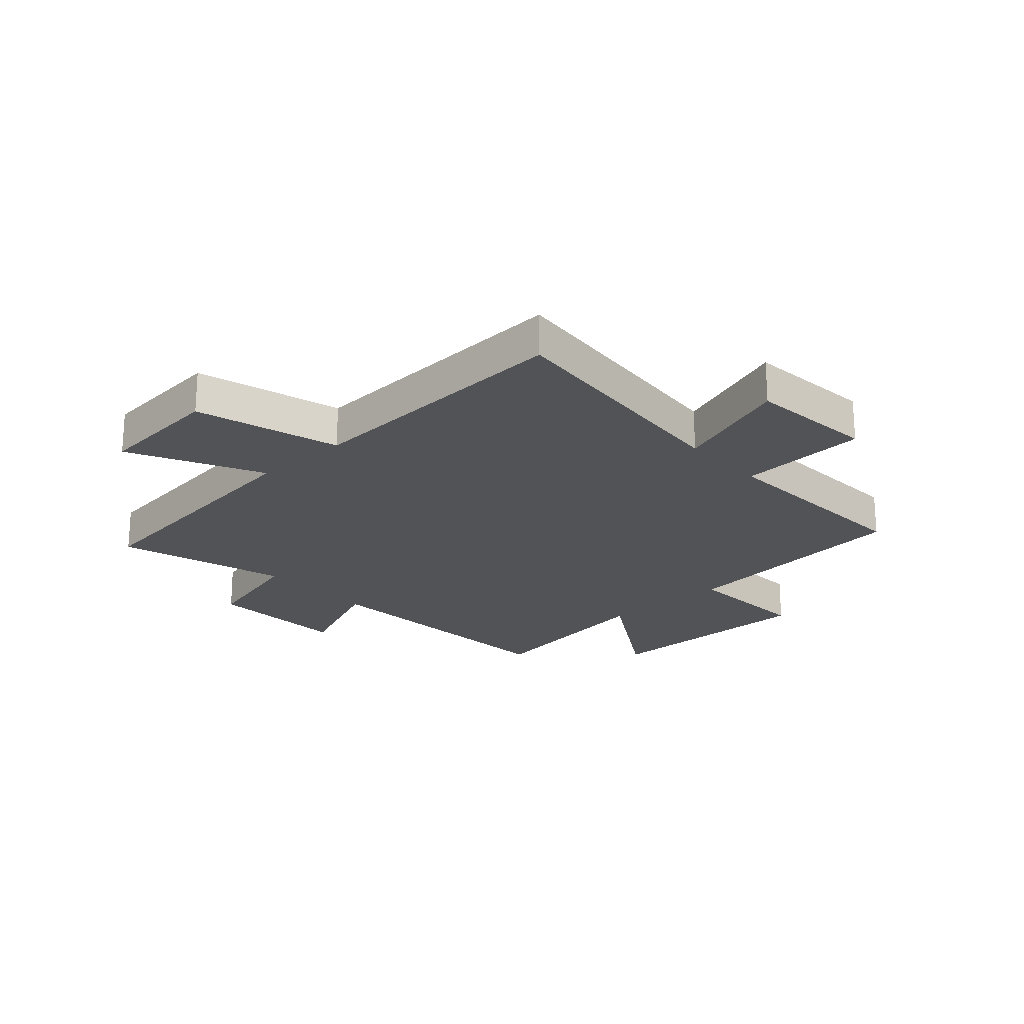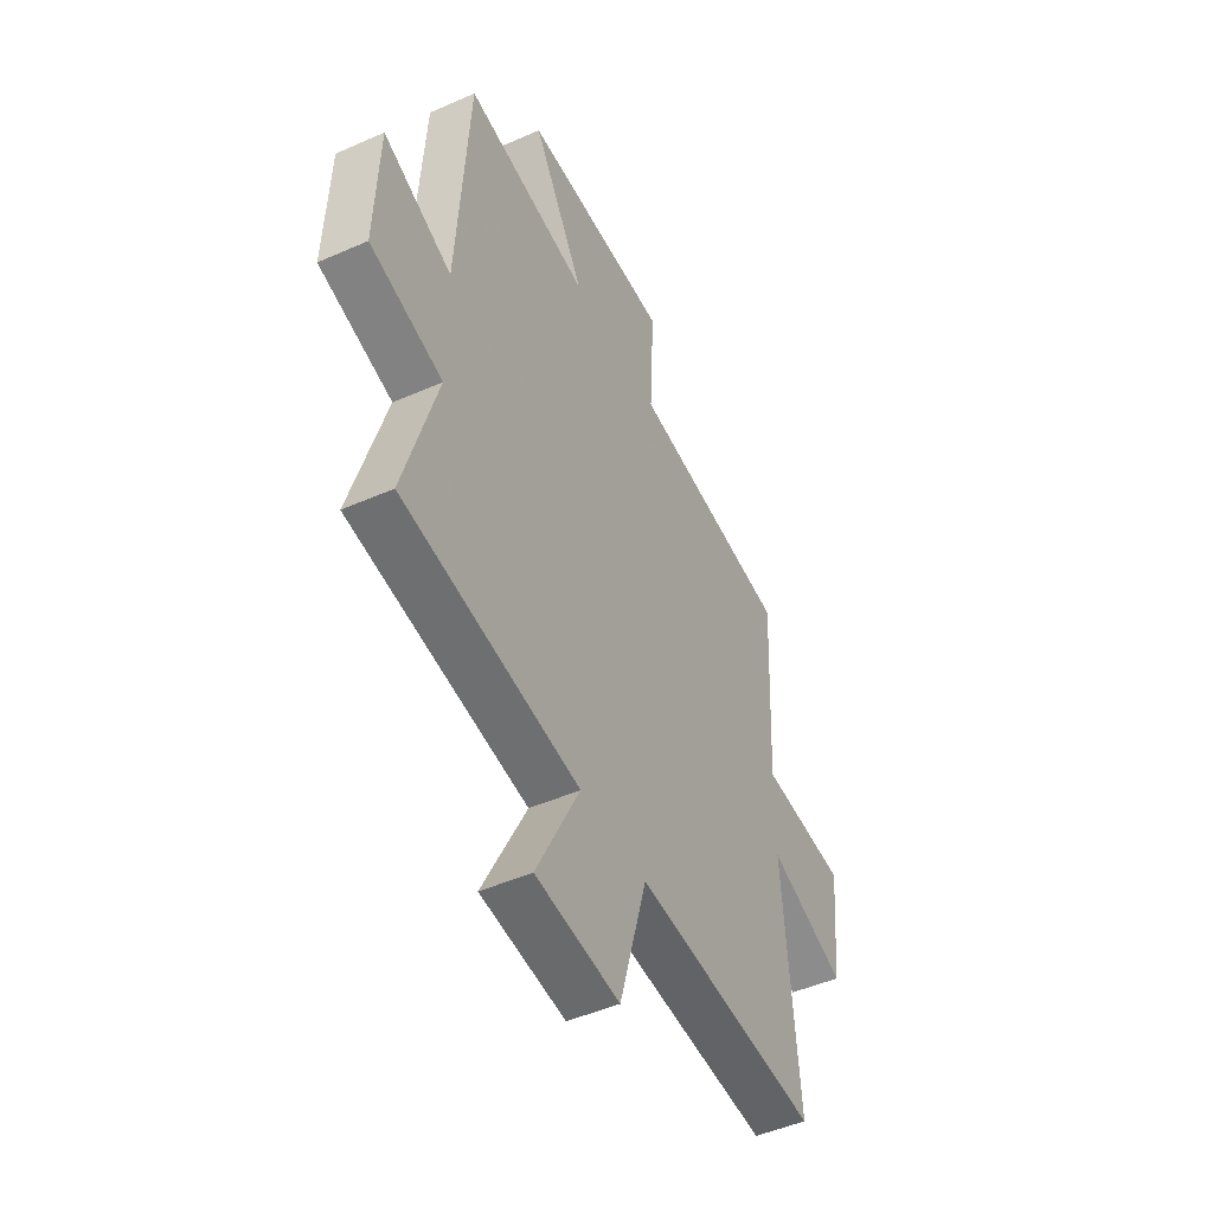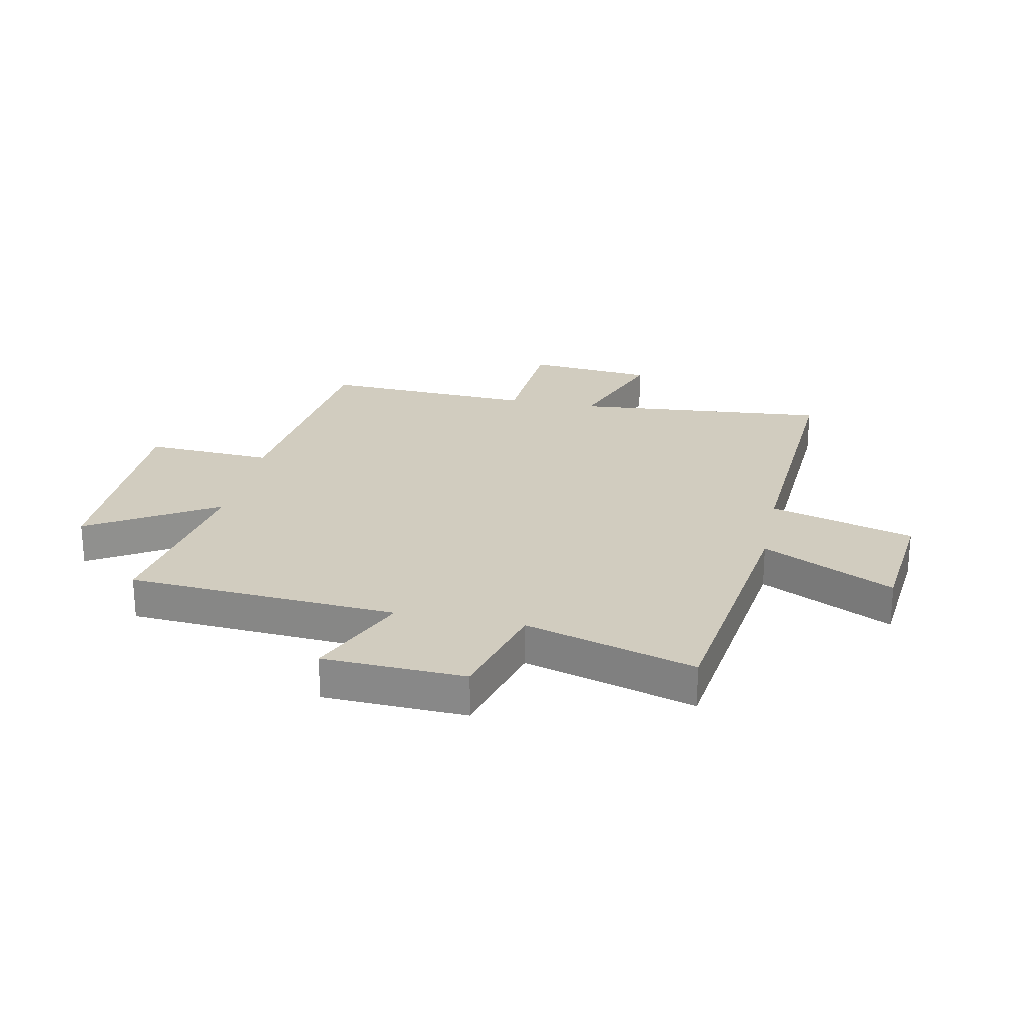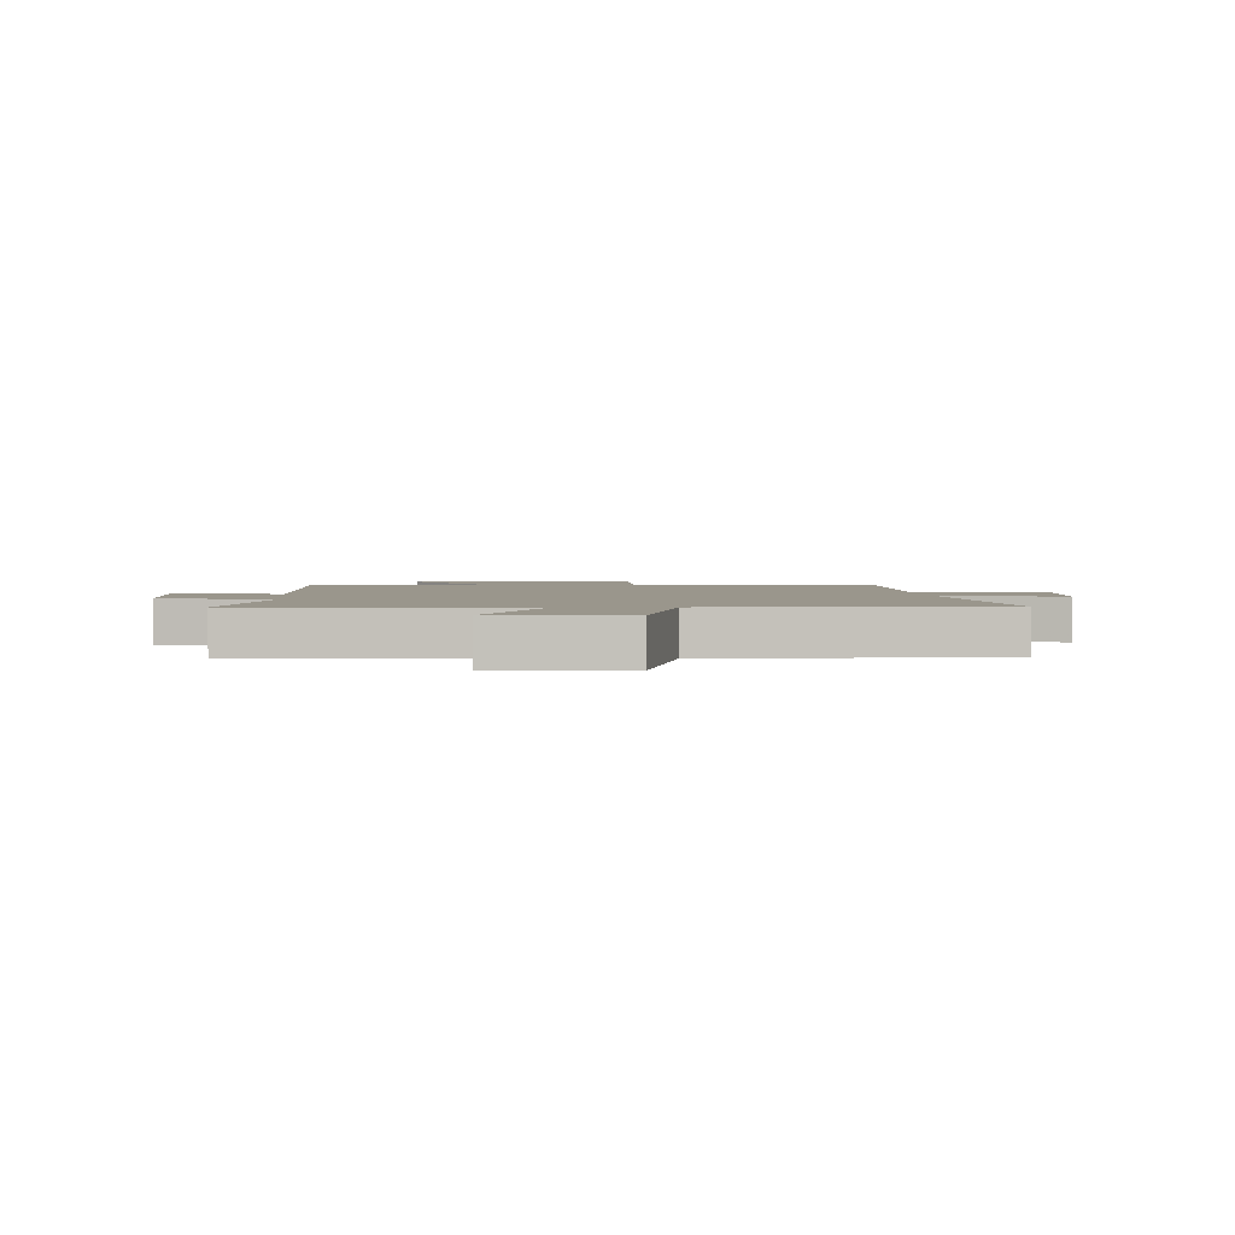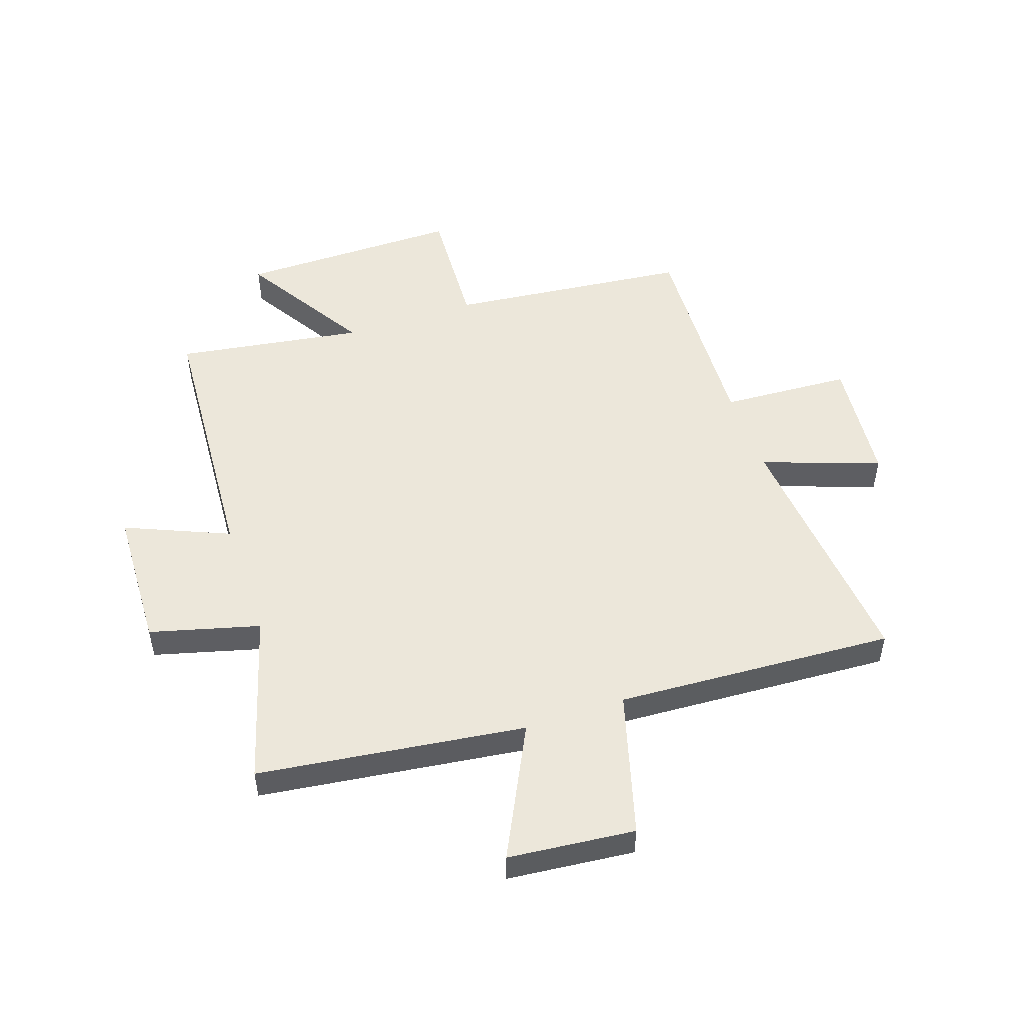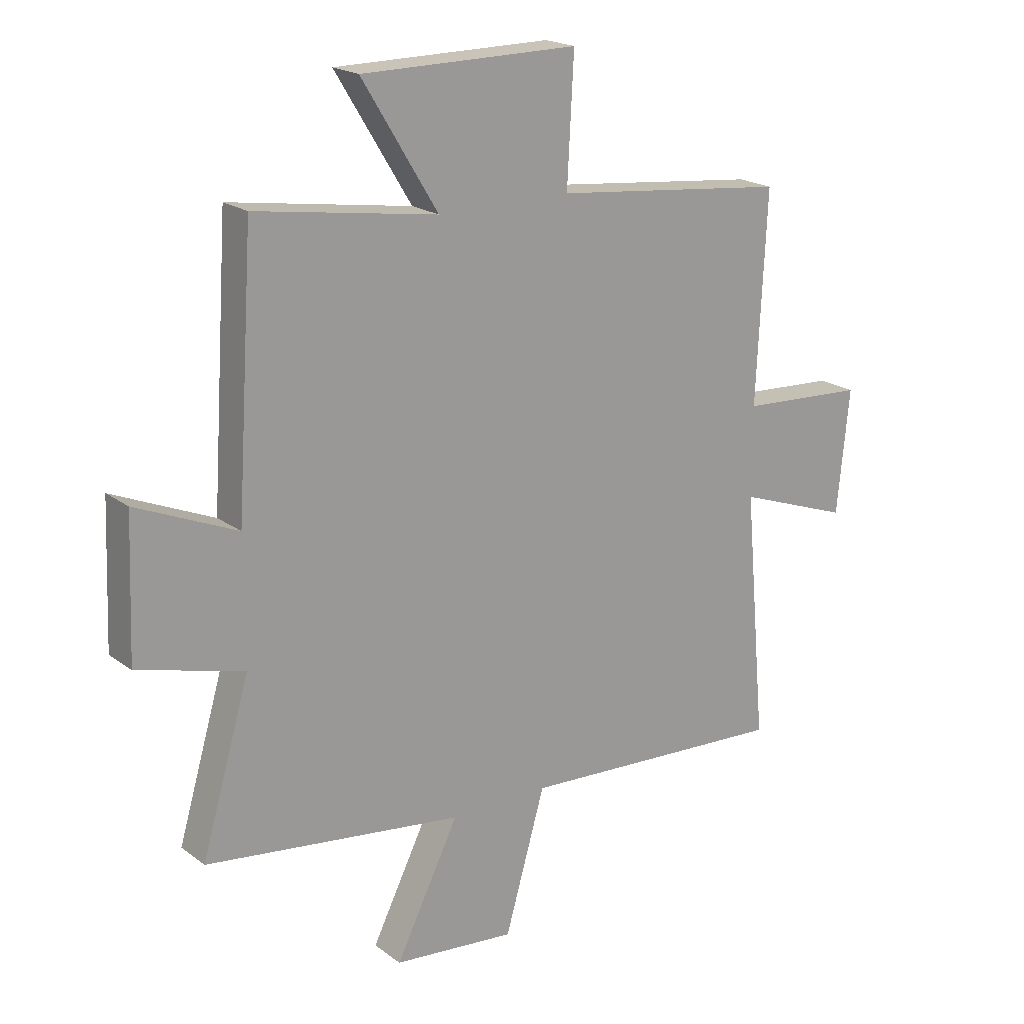
<metadata>
{"format":"obj","ext":"obj","renderer":"f3d","projection":"perspective","resolution":1024,"background":"white","views":[{"elev":-22.2,"azim":-137.9,"up":"+Y"},{"elev":-48.1,"azim":116.2,"up":"+Z"},{"elev":24.1,"azim":101.7,"up":"+Y"},{"elev":2.5,"azim":174.4,"up":"+Y"},{"elev":50.8,"azim":161.1,"up":"+Y"},{"elev":19.9,"azim":143.3,"up":"+Z"}]}
</metadata>
<code>
v 0.469 0.07 0.55
v 0.5 0.07 0.079
v 0.68 0.07 0.156
v 0.69 0.07 -0.092
v 0.5 0.07 -0.143
v 0.587 0.07 -0.439
v 0.123 0.07 -0.5
v 0.237 0.07 -0.729
v 0.017 0.07 -0.751
v -0.055 0.07 -0.5
v -0.54 0.07 -0.528
v -0.5 0.07 -0.08
v -0.704 0.07 -0.153
v -0.726 0.07 0.069
v -0.5 0.07 0.082
v -0.518 0.07 0.455
v -0.097 0.07 0.5
v -0.109 0.07 0.724
v 0.279 0.07 0.722
v 0.143 0.07 0.5
v 0.469 0 0.55
v 0.5 0 0.079
v 0.68 0 0.156
v 0.69 0 -0.092
v 0.5 0 -0.143
v 0.587 0 -0.439
v 0.123 0 -0.5
v 0.237 0 -0.729
v 0.017 0 -0.751
v -0.055 0 -0.5
v -0.54 0 -0.528
v -0.5 0 -0.08
v -0.704 0 -0.153
v -0.726 0 0.069
v -0.5 0 0.082
v -0.518 0 0.455
v -0.097 0 0.5
v -0.109 0 0.724
v 0.279 0 0.722
v 0.143 0 0.5
f 17 18 19 20
f 15 16 17 20
f 15 20 1 2
f 12 13 14 15
f 12 15 2
f 10 11 12 2
f 7 8 9 10
f 5 6 7 10
f 5 10 2 3
f 3 4 5
f 40 39 38 37
f 40 37 36 35
f 22 21 40 35
f 35 34 33 32
f 22 35 32
f 22 32 31 30
f 30 29 28 27
f 30 27 26 25
f 23 22 30 25
f 25 24 23
f 1 21 22 2
f 2 22 23 3
f 3 23 24 4
f 4 24 25 5
f 5 25 26 6
f 6 26 27 7
f 7 27 28 8
f 8 28 29 9
f 9 29 30 10
f 10 30 31 11
f 11 31 32 12
f 12 32 33 13
f 13 33 34 14
f 14 34 35 15
f 15 35 36 16
f 16 36 37 17
f 17 37 38 18
f 18 38 39 19
f 19 39 40 20
f 20 40 21 1

</code>
